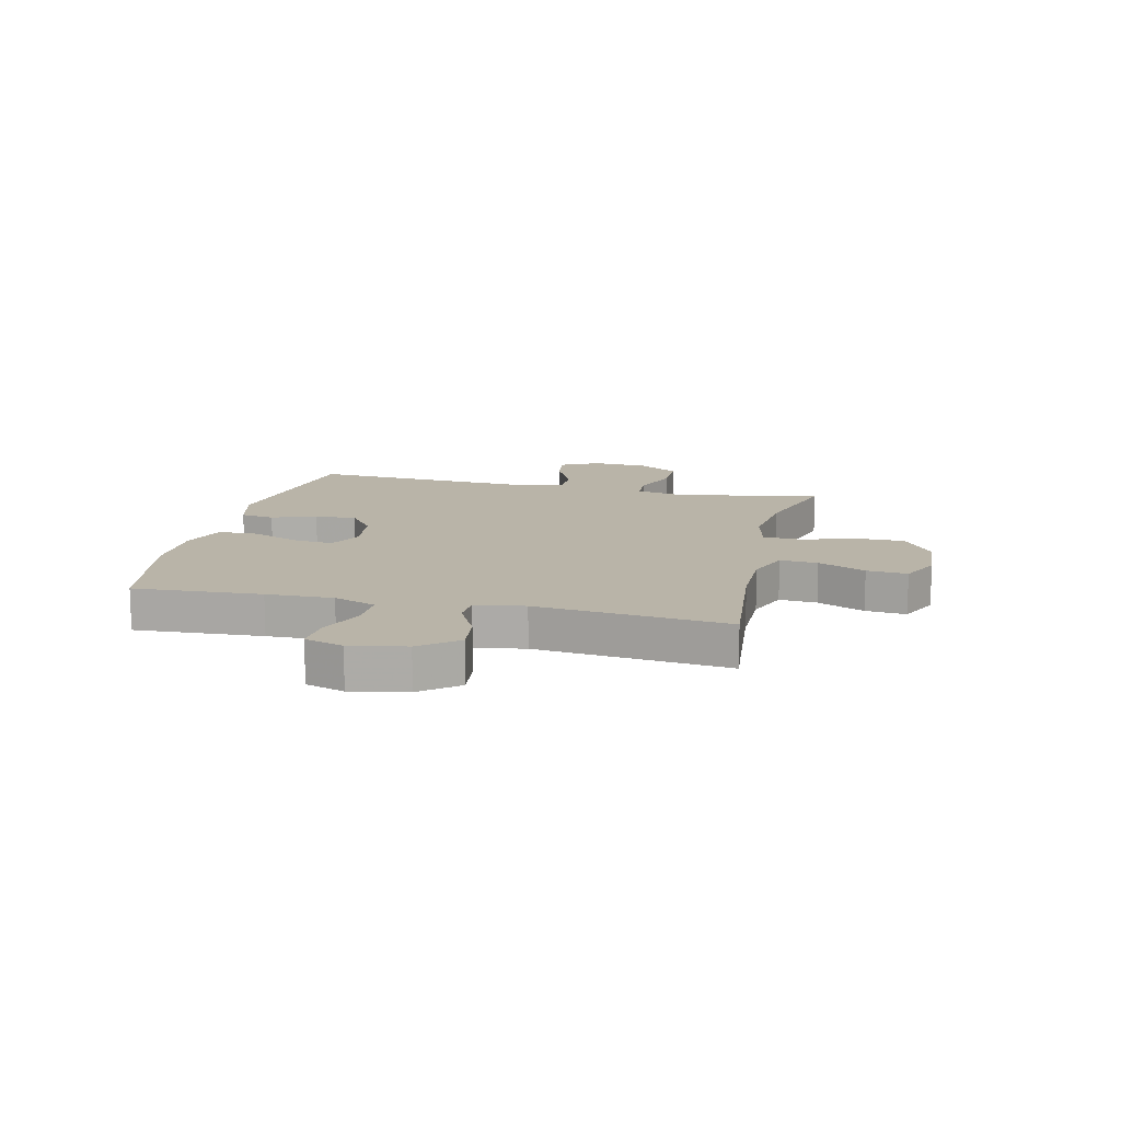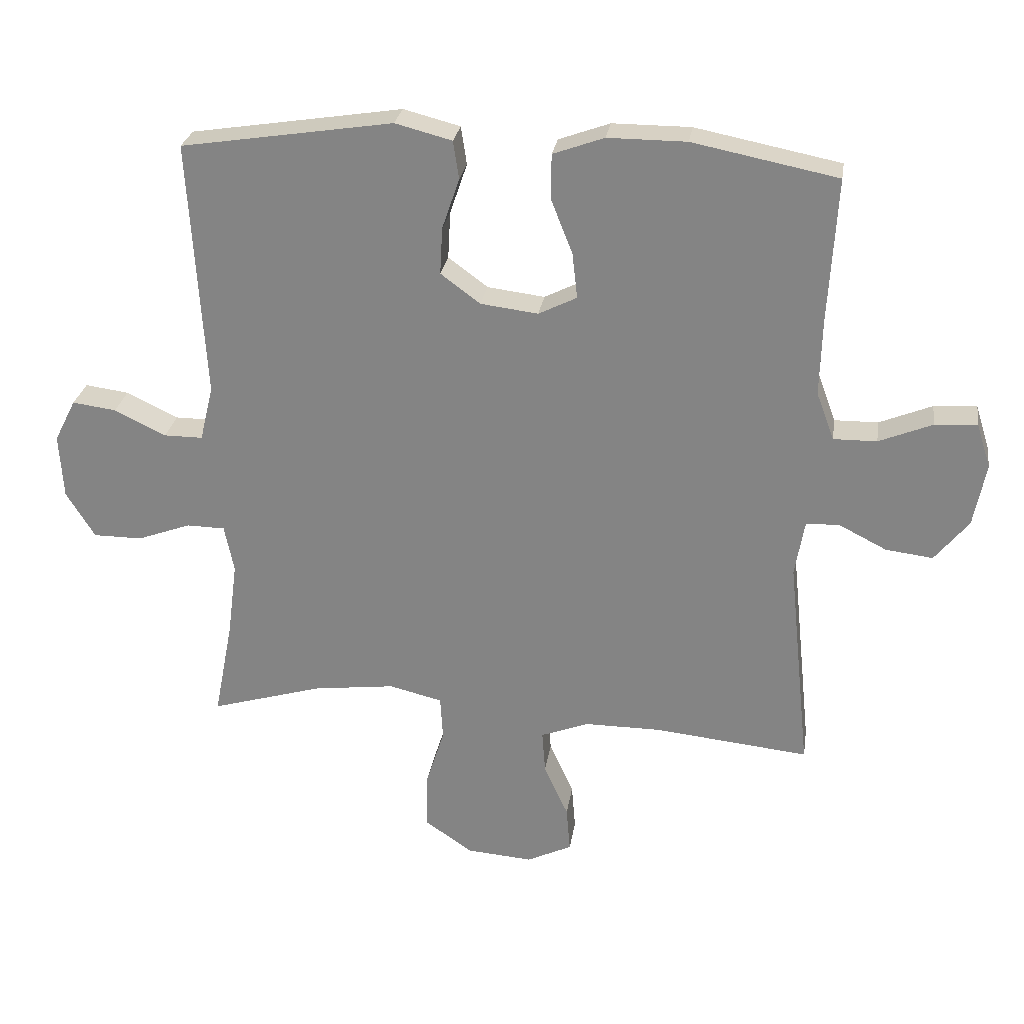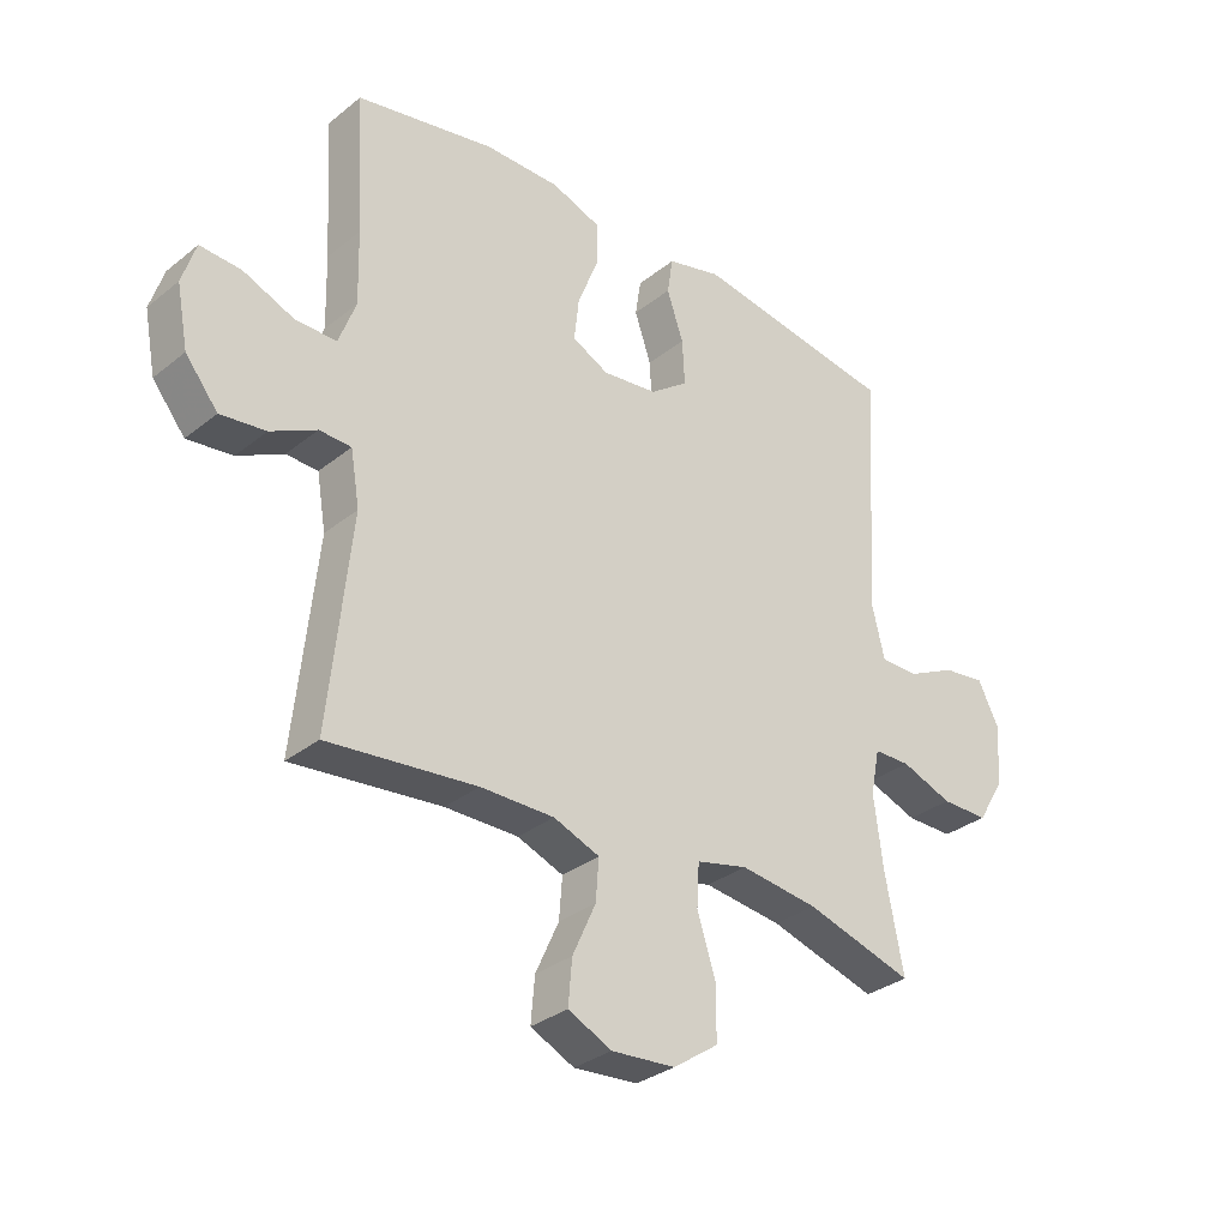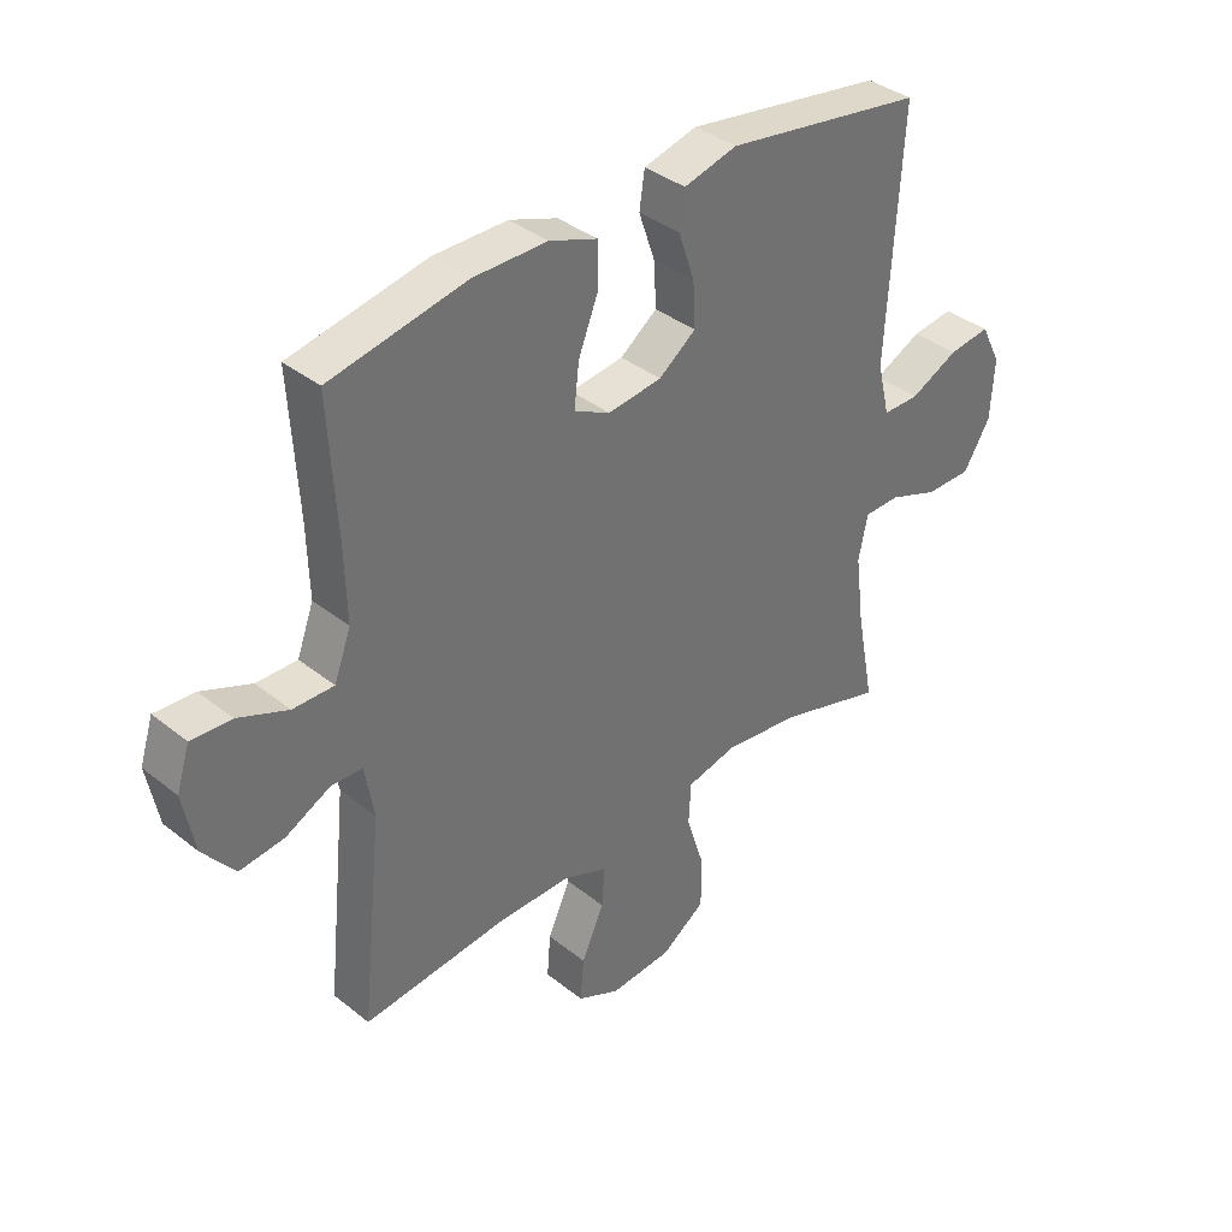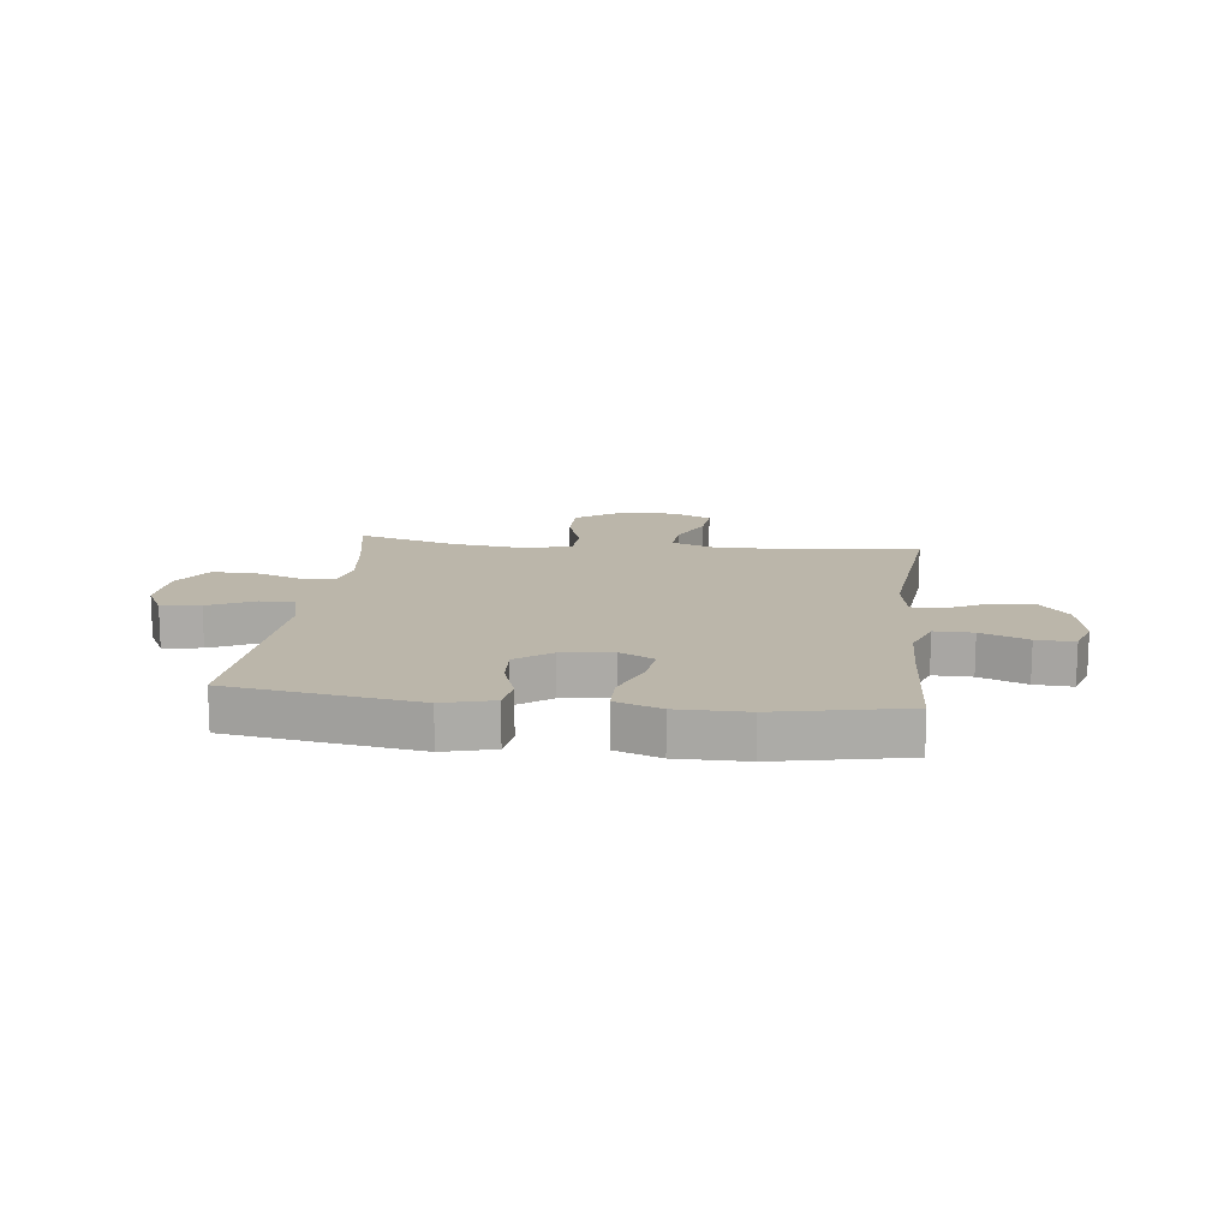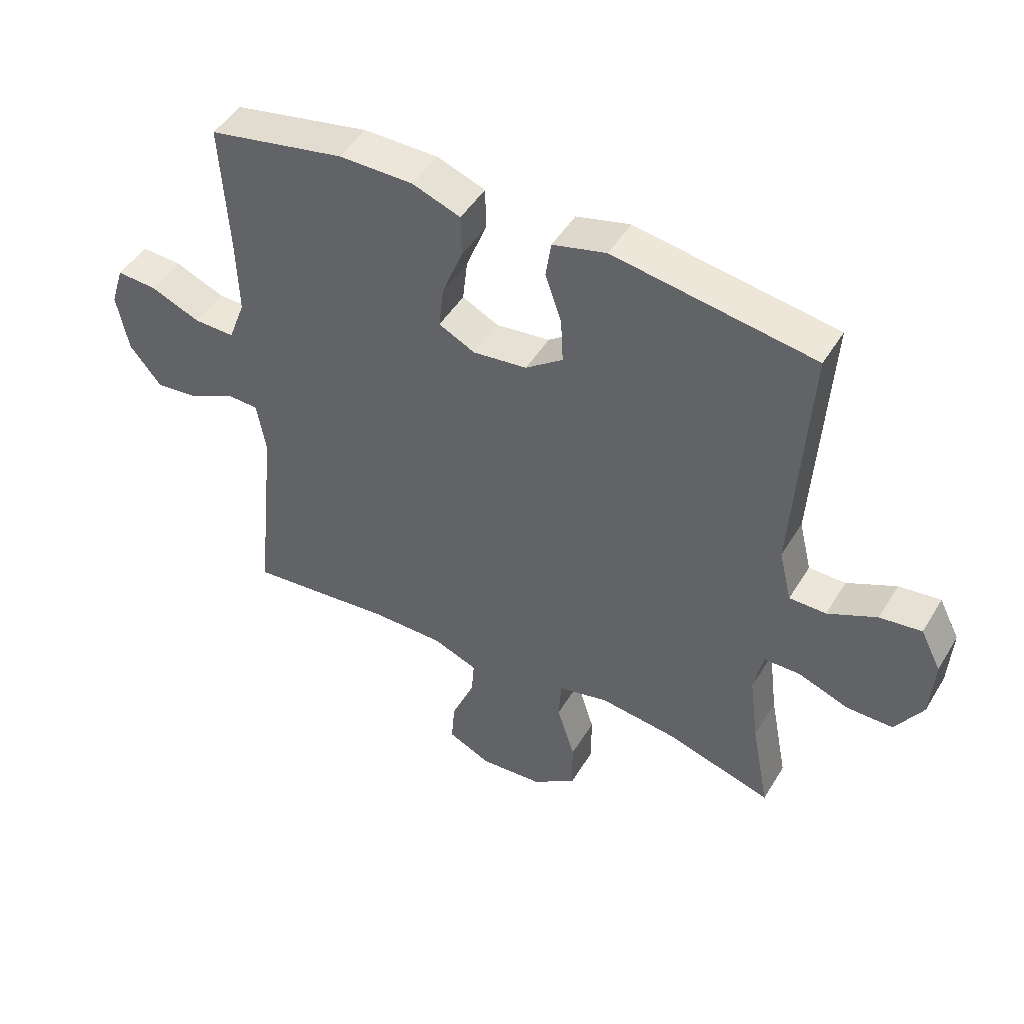
<metadata>
{"format":"obj","ext":"obj","renderer":"f3d","projection":"perspective","resolution":1024,"background":"white","views":[{"elev":13.3,"azim":103.1,"up":"+Y"},{"elev":27.1,"azim":8.7,"up":"+Z"},{"elev":-31.9,"azim":138.1,"up":"+Z"},{"elev":37.2,"azim":135.6,"up":"+Z"},{"elev":14.1,"azim":6.6,"up":"+Y"},{"elev":47.4,"azim":-150.1,"up":"+Z"}]}
</metadata>
<code>
v -0.5 0.07 0.5
v -0.168 0.07 0.552
v -0.079 0.07 0.529
v -0.07 0.07 0.469
v -0.097 0.07 0.39
v -0.101 0.07 0.316
v -0.039 0.07 0.27
v 0.051 0.07 0.259
v 0.111 0.07 0.289
v 0.103 0.07 0.36
v 0.069 0.07 0.446
v 0.07 0.07 0.516
v 0.15 0.07 0.545
v 0.273 0.07 0.545
v 0.5 0.07 0.5
v 0.487 0.07 0.273
v 0.484 0.07 0.154
v 0.512 0.07 0.079
v 0.58 0.07 0.08
v 0.663 0.07 0.114
v 0.73 0.07 0.118
v 0.752 0.07 0.049
v 0.733 0.07 -0.05
v 0.68 0.07 -0.116
v 0.606 0.07 -0.107
v 0.531 0.07 -0.069
v 0.479 0.07 -0.071
v 0.464 0.07 -0.159
v 0.5 0.07 -0.5
v 0.257 0.07 -0.475
v 0.137 0.07 -0.475
v 0.062 0.07 -0.504
v 0.067 0.07 -0.571
v 0.105 0.07 -0.655
v 0.111 0.07 -0.727
v 0.04 0.07 -0.761
v -0.064 0.07 -0.753
v -0.138 0.07 -0.702
v -0.138 0.07 -0.616
v -0.108 0.07 -0.521
v -0.112 0.07 -0.452
v -0.196 0.07 -0.432
v -0.324 0.07 -0.448
v -0.5 0.07 -0.5
v -0.47 0.07 -0.345
v -0.455 0.07 -0.228
v -0.47 0.07 -0.154
v -0.53 0.07 -0.153
v -0.614 0.07 -0.184
v -0.691 0.07 -0.184
v -0.736 0.07 -0.111
v -0.742 0.07 -0.01
v -0.708 0.07 0.057
v -0.639 0.07 0.048
v -0.558 0.07 0.009
v -0.497 0.07 0.009
v -0.476 0.07 0.096
v -0.5 0 0.5
v -0.168 0 0.552
v -0.079 0 0.529
v -0.07 0 0.469
v -0.097 0 0.39
v -0.101 0 0.316
v -0.039 0 0.27
v 0.051 0 0.259
v 0.111 0 0.289
v 0.103 0 0.36
v 0.069 0 0.446
v 0.07 0 0.516
v 0.15 0 0.545
v 0.273 0 0.545
v 0.5 0 0.5
v 0.487 0 0.273
v 0.484 0 0.154
v 0.512 0 0.079
v 0.58 0 0.08
v 0.663 0 0.114
v 0.73 0 0.118
v 0.752 0 0.049
v 0.733 0 -0.05
v 0.68 0 -0.116
v 0.606 0 -0.107
v 0.531 0 -0.069
v 0.479 0 -0.071
v 0.464 0 -0.159
v 0.5 0 -0.5
v 0.257 0 -0.475
v 0.137 0 -0.475
v 0.062 0 -0.504
v 0.067 0 -0.571
v 0.105 0 -0.655
v 0.111 0 -0.727
v 0.04 0 -0.761
v -0.064 0 -0.753
v -0.138 0 -0.702
v -0.138 0 -0.616
v -0.108 0 -0.521
v -0.112 0 -0.452
v -0.196 0 -0.432
v -0.324 0 -0.448
v -0.5 0 -0.5
v -0.47 0 -0.345
v -0.455 0 -0.228
v -0.47 0 -0.154
v -0.53 0 -0.153
v -0.614 0 -0.184
v -0.691 0 -0.184
v -0.736 0 -0.111
v -0.742 0 -0.01
v -0.708 0 0.057
v -0.639 0 0.048
v -0.558 0 0.009
v -0.497 0 0.009
v -0.476 0 0.096
f 53 54 55
f 52 53 55
f 51 52 55
f 50 51 55
f 49 50 55
f 48 49 55
f 47 48 55 56
f 46 47 56 57
f 43 44 45
f 42 43 45 46
f 57 1 2
f 46 57 2
f 42 46 2
f 41 42 2
f 38 39 40
f 37 38 40
f 36 37 40
f 35 36 40
f 34 35 40
f 33 34 40
f 40 41 2
f 33 40 2
f 32 33 2
f 28 29 30
f 27 28 30 31
f 24 25 26
f 23 24 26
f 22 23 26
f 21 22 26
f 20 21 26
f 19 20 26
f 18 19 26 27
f 27 31 32
f 18 27 32
f 17 18 32
f 14 15 16
f 13 14 16
f 12 13 16
f 11 12 16
f 10 11 16
f 9 10 16 17
f 2 3 4 5
f 2 5 6
f 32 2 6
f 8 9 17 32
f 7 8 32
f 6 7 32
f 112 111 110
f 112 110 109
f 112 109 108
f 112 108 107
f 112 107 106
f 112 106 105
f 113 112 105 104
f 114 113 104 103
f 102 101 100
f 103 102 100 99
f 59 58 114
f 59 114 103
f 59 103 99
f 59 99 98
f 97 96 95
f 97 95 94
f 97 94 93
f 97 93 92
f 97 92 91
f 97 91 90
f 59 98 97
f 59 97 90
f 59 90 89
f 87 86 85
f 88 87 85 84
f 83 82 81
f 83 81 80
f 83 80 79
f 83 79 78
f 83 78 77
f 83 77 76
f 84 83 76 75
f 89 88 84
f 89 84 75
f 89 75 74
f 73 72 71
f 73 71 70
f 73 70 69
f 73 69 68
f 73 68 67
f 74 73 67 66
f 62 61 60 59
f 63 62 59
f 63 59 89
f 89 74 66 65
f 89 65 64
f 89 64 63
f 1 58 59 2
f 2 59 60 3
f 3 60 61 4
f 4 61 62 5
f 5 62 63 6
f 6 63 64 7
f 7 64 65 8
f 8 65 66 9
f 9 66 67 10
f 10 67 68 11
f 11 68 69 12
f 12 69 70 13
f 13 70 71 14
f 14 71 72 15
f 15 72 73 16
f 16 73 74 17
f 17 74 75 18
f 18 75 76 19
f 19 76 77 20
f 20 77 78 21
f 21 78 79 22
f 22 79 80 23
f 23 80 81 24
f 24 81 82 25
f 25 82 83 26
f 26 83 84 27
f 27 84 85 28
f 28 85 86 29
f 29 86 87 30
f 30 87 88 31
f 31 88 89 32
f 32 89 90 33
f 33 90 91 34
f 34 91 92 35
f 35 92 93 36
f 36 93 94 37
f 37 94 95 38
f 38 95 96 39
f 39 96 97 40
f 40 97 98 41
f 41 98 99 42
f 42 99 100 43
f 43 100 101 44
f 44 101 102 45
f 45 102 103 46
f 46 103 104 47
f 47 104 105 48
f 48 105 106 49
f 49 106 107 50
f 50 107 108 51
f 51 108 109 52
f 52 109 110 53
f 53 110 111 54
f 54 111 112 55
f 55 112 113 56
f 56 113 114 57
f 57 114 58 1

</code>
